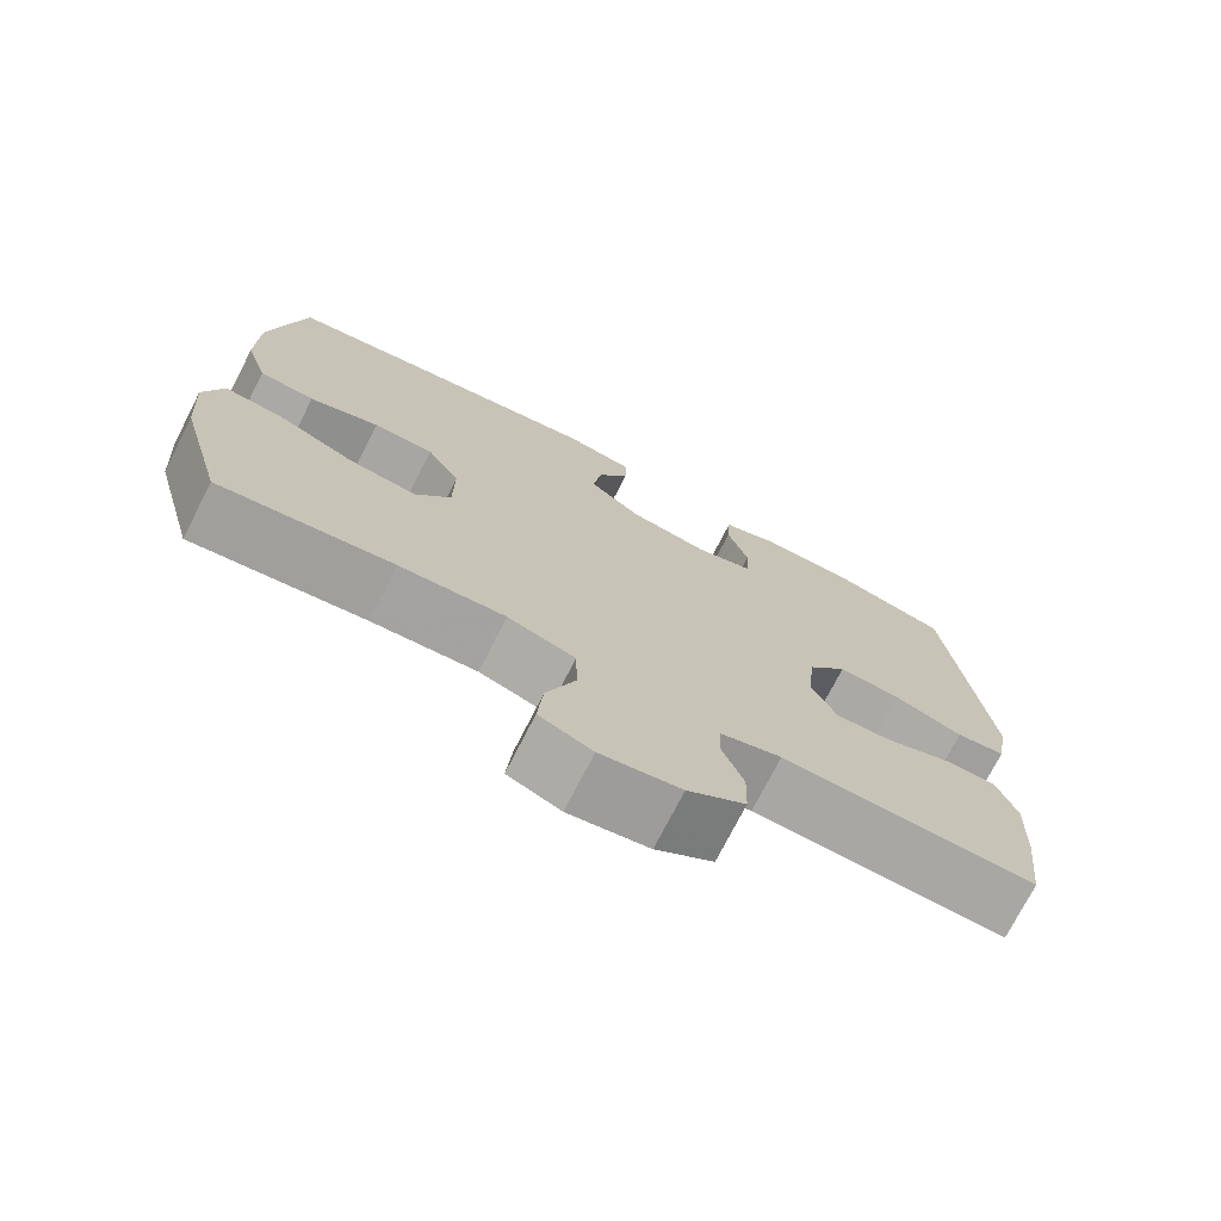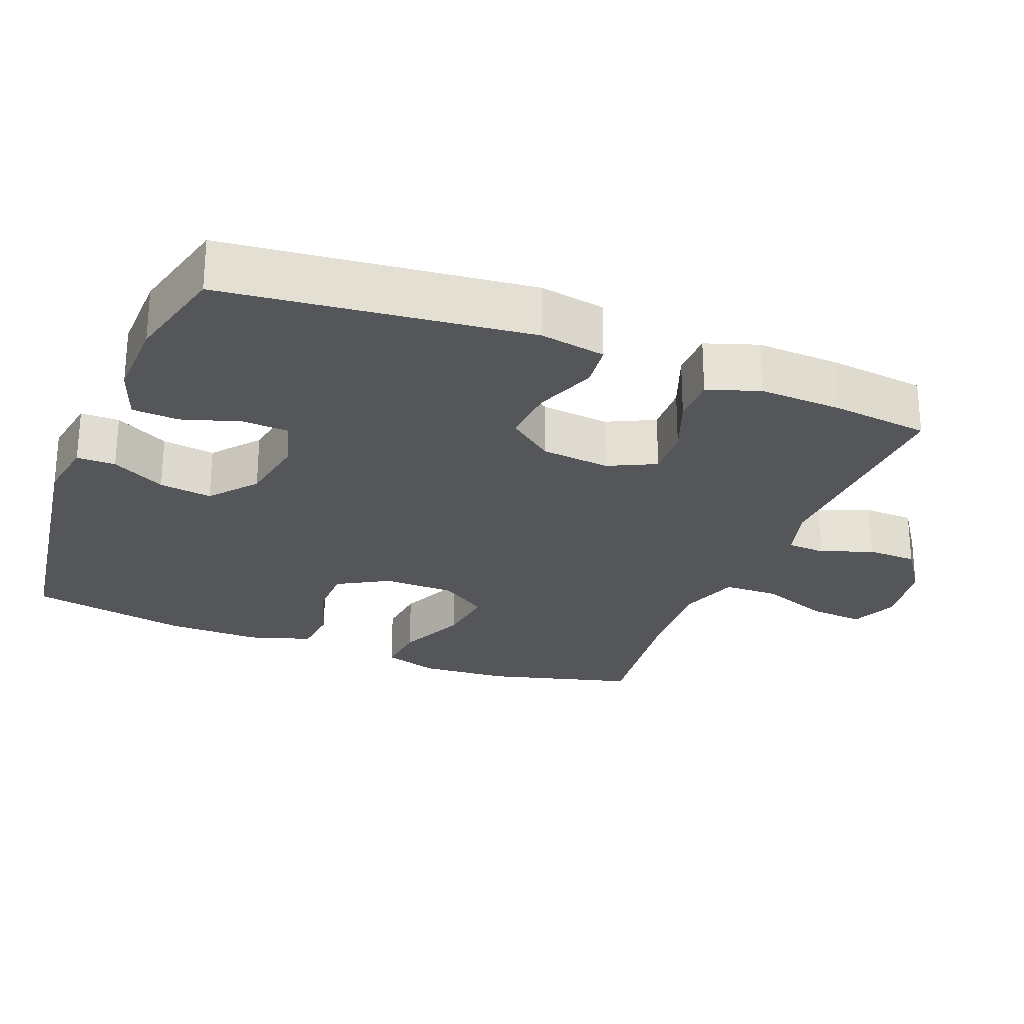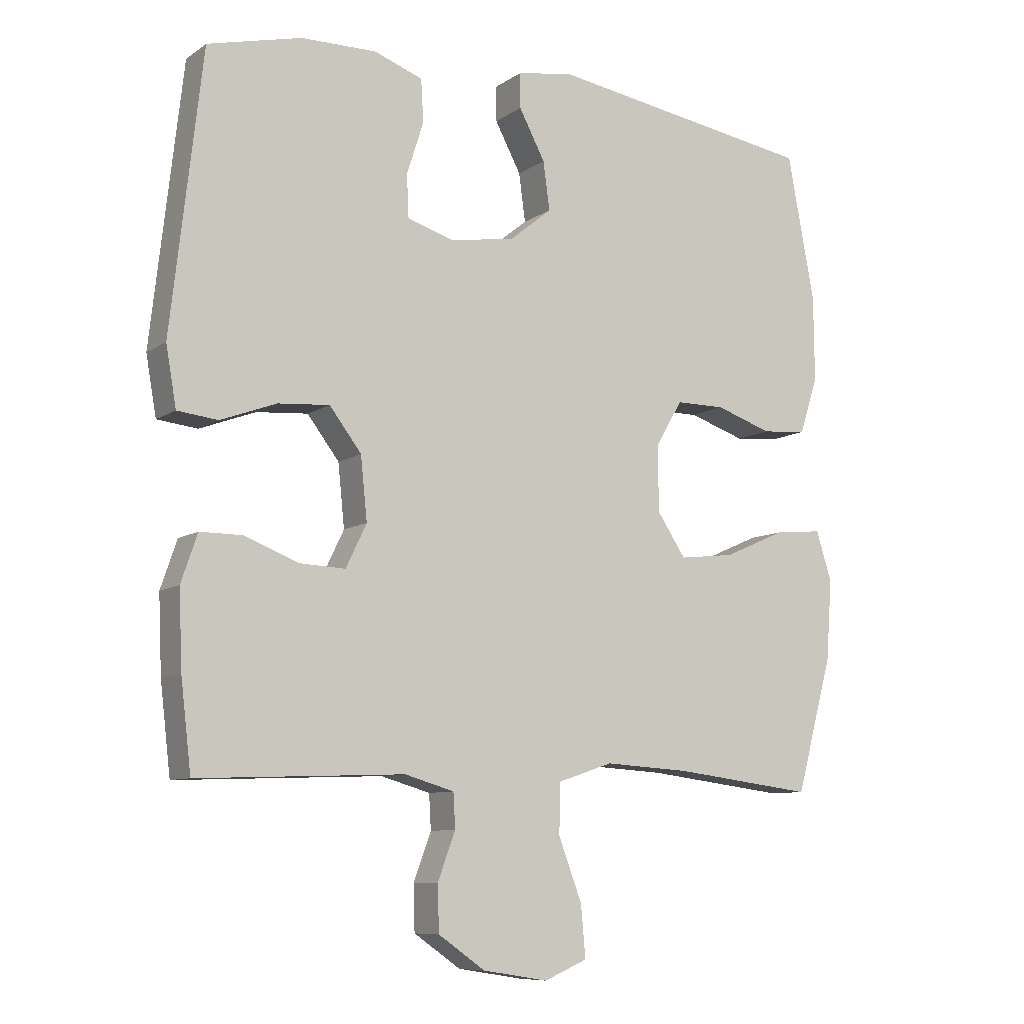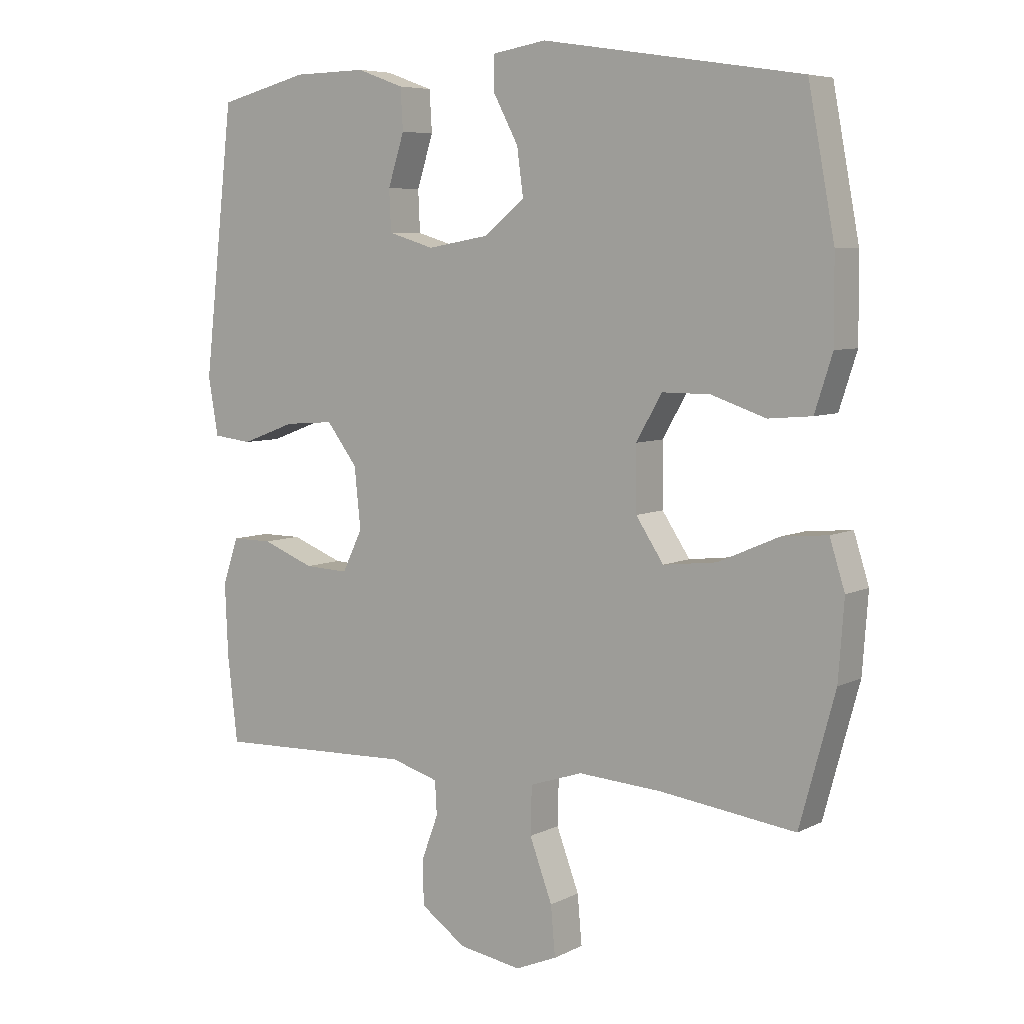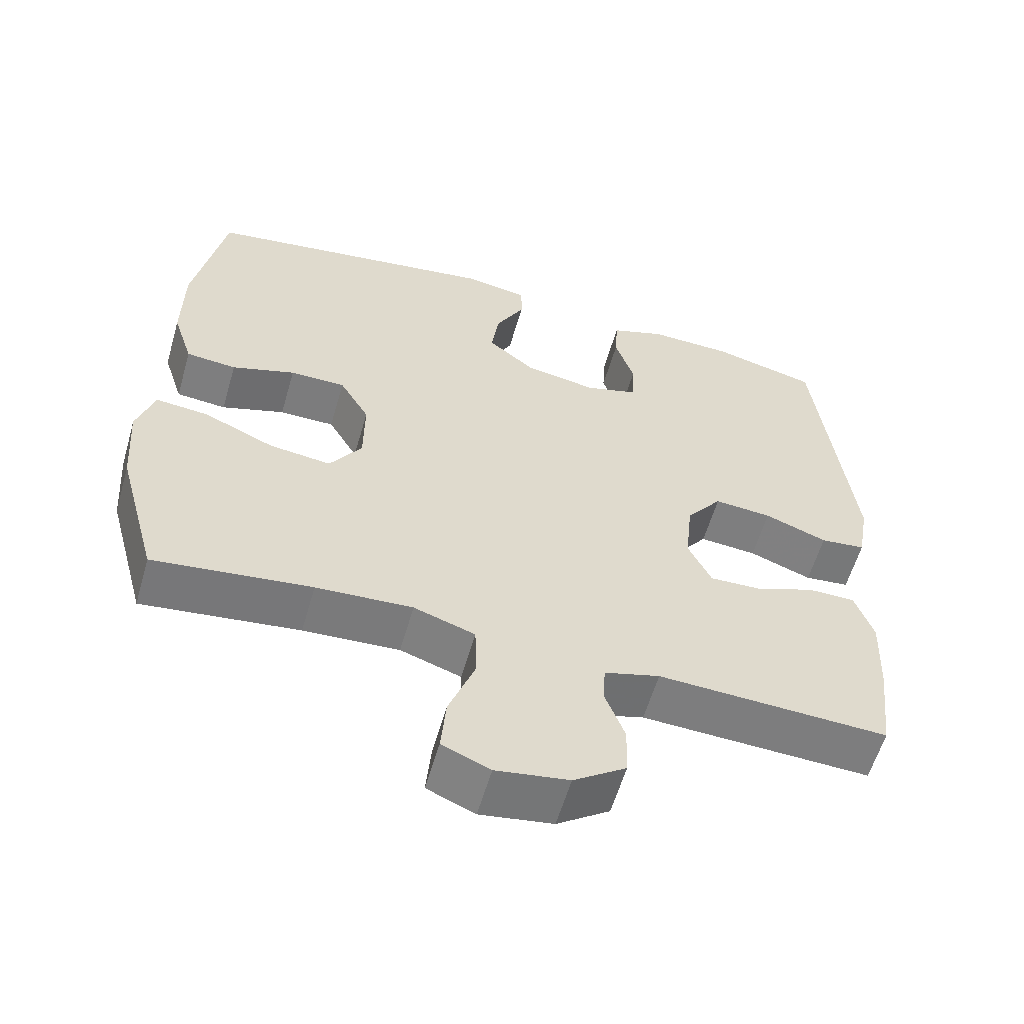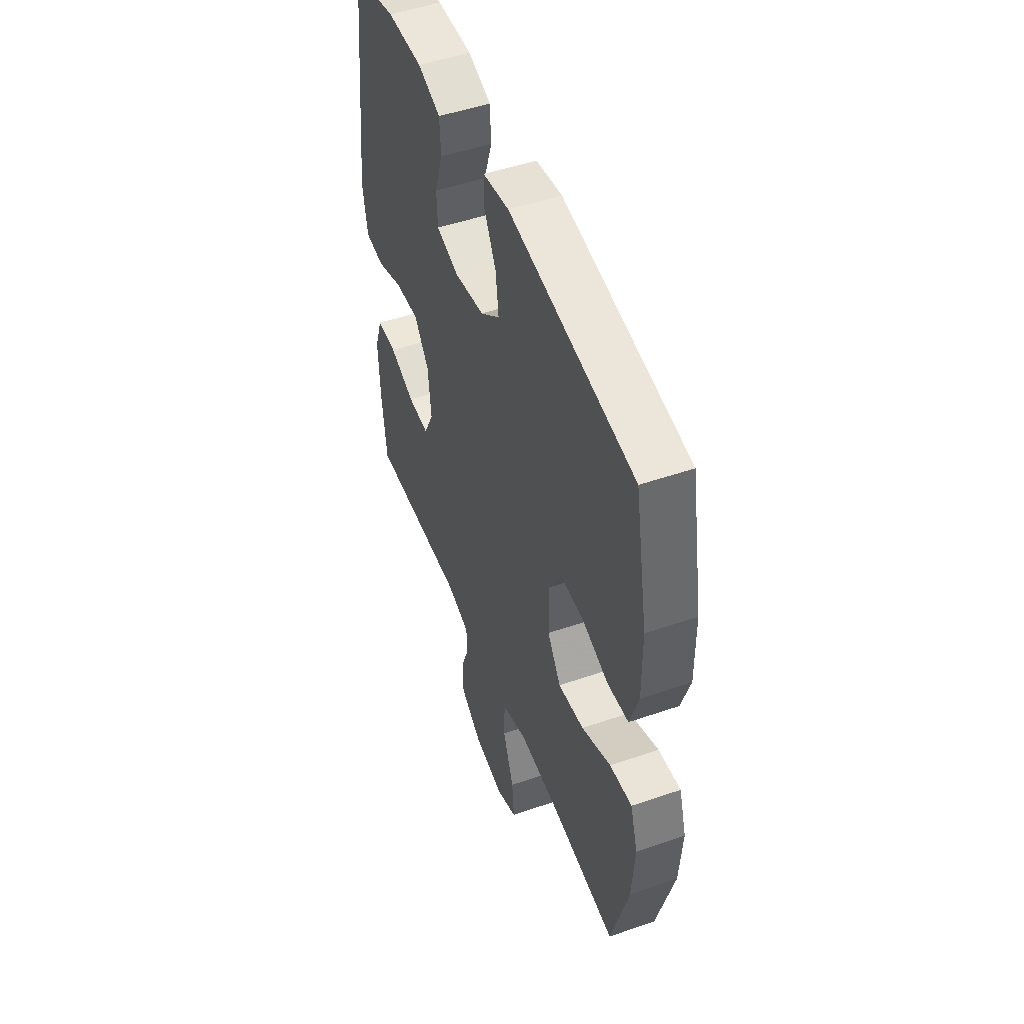
<metadata>
{"format":"obj","ext":"obj","renderer":"f3d","projection":"perspective","resolution":1024,"background":"white","views":[{"elev":-74.0,"azim":-27.1,"up":"+Z"},{"elev":-25.7,"azim":68.4,"up":"+Y"},{"elev":-8.9,"azim":149.2,"up":"+Z"},{"elev":6.5,"azim":-144.9,"up":"+Z"},{"elev":-58.8,"azim":-16.1,"up":"+Z"},{"elev":49.7,"azim":-110.8,"up":"+Z"}]}
</metadata>
<code>
v -0.5 0.07 0.5
v -0.088 0.07 0.564
v -0.002 0.07 0.55
v -0.002 0.07 0.496
v -0.042 0.07 0.421
v -0.052 0.07 0.347
v 0.012 0.07 0.295
v 0.111 0.07 0.278
v 0.184 0.07 0.3
v 0.187 0.07 0.365
v 0.161 0.07 0.446
v 0.165 0.07 0.511
v 0.24 0.07 0.538
v 0.356 0.07 0.536
v 0.5 0.07 0.5
v 0.548 0.07 0.076
v 0.532 0.07 -0.015
v 0.47 0.07 -0.022
v 0.384 0.07 0.01
v 0.305 0.07 0.016
v 0.256 0.07 -0.048
v 0.246 0.07 -0.144
v 0.278 0.07 -0.21
v 0.348 0.07 -0.207
v 0.431 0.07 -0.175
v 0.496 0.07 -0.175
v 0.521 0.07 -0.248
v 0.516 0.07 -0.364
v 0.5 0.07 -0.5
v 0.183 0.07 -0.488
v 0.107 0.07 -0.51
v 0.104 0.07 -0.563
v 0.131 0.07 -0.635
v 0.129 0.07 -0.705
v 0.057 0.07 -0.755
v -0.043 0.07 -0.771
v -0.109 0.07 -0.743
v -0.102 0.07 -0.665
v -0.066 0.07 -0.569
v -0.068 0.07 -0.493
v -0.152 0.07 -0.465
v -0.284 0.07 -0.473
v -0.5 0.07 -0.5
v -0.556 0.07 -0.295
v -0.565 0.07 -0.172
v -0.541 0.07 -0.096
v -0.468 0.07 -0.103
v -0.372 0.07 -0.145
v -0.287 0.07 -0.155
v -0.243 0.07 -0.089
v -0.242 0.07 0.011
v -0.283 0.07 0.082
v -0.359 0.07 0.082
v -0.446 0.07 0.053
v -0.515 0.07 0.059
v -0.543 0.07 0.146
v -0.542 0.07 0.277
v -0.5 0 0.5
v -0.088 0 0.564
v -0.002 0 0.55
v -0.002 0 0.496
v -0.042 0 0.421
v -0.052 0 0.347
v 0.012 0 0.295
v 0.111 0 0.278
v 0.184 0 0.3
v 0.187 0 0.365
v 0.161 0 0.446
v 0.165 0 0.511
v 0.24 0 0.538
v 0.356 0 0.536
v 0.5 0 0.5
v 0.548 0 0.076
v 0.532 0 -0.015
v 0.47 0 -0.022
v 0.384 0 0.01
v 0.305 0 0.016
v 0.256 0 -0.048
v 0.246 0 -0.144
v 0.278 0 -0.21
v 0.348 0 -0.207
v 0.431 0 -0.175
v 0.496 0 -0.175
v 0.521 0 -0.248
v 0.516 0 -0.364
v 0.5 0 -0.5
v 0.183 0 -0.488
v 0.107 0 -0.51
v 0.104 0 -0.563
v 0.131 0 -0.635
v 0.129 0 -0.705
v 0.057 0 -0.755
v -0.043 0 -0.771
v -0.109 0 -0.743
v -0.102 0 -0.665
v -0.066 0 -0.569
v -0.068 0 -0.493
v -0.152 0 -0.465
v -0.284 0 -0.473
v -0.5 0 -0.5
v -0.556 0 -0.295
v -0.565 0 -0.172
v -0.541 0 -0.096
v -0.468 0 -0.103
v -0.372 0 -0.145
v -0.287 0 -0.155
v -0.243 0 -0.089
v -0.242 0 0.011
v -0.283 0 0.082
v -0.359 0 0.082
v -0.446 0 0.053
v -0.515 0 0.059
v -0.543 0 0.146
v -0.542 0 0.277
f 3 4 5
f 2 3 5
f 1 2 5
f 57 1 5
f 56 57 5
f 55 56 5
f 54 55 5
f 53 54 5
f 52 53 5 6
f 51 52 6 7
f 50 51 7 8
f 49 50 8 9
f 46 47 48
f 45 46 48
f 44 45 48
f 43 44 48
f 42 43 48
f 41 42 48 49
f 40 41 49 9
f 37 38 39
f 36 37 39
f 35 36 39
f 34 35 39
f 33 34 39
f 32 33 39
f 31 32 39 40
f 30 31 40 9
f 28 29 30
f 27 28 30
f 26 27 30
f 25 26 30
f 24 25 30
f 23 24 30
f 22 23 30
f 30 9 10
f 22 30 10
f 21 22 10
f 17 18 19
f 16 17 19
f 15 16 19
f 14 15 19
f 13 14 19
f 12 13 19
f 11 12 19
f 10 11 19
f 10 19 20
f 10 20 21
f 62 61 60
f 62 60 59
f 62 59 58
f 62 58 114
f 62 114 113
f 62 113 112
f 62 112 111
f 62 111 110
f 63 62 110 109
f 64 63 109 108
f 65 64 108 107
f 66 65 107 106
f 105 104 103
f 105 103 102
f 105 102 101
f 105 101 100
f 105 100 99
f 106 105 99 98
f 66 106 98 97
f 96 95 94
f 96 94 93
f 96 93 92
f 96 92 91
f 96 91 90
f 96 90 89
f 97 96 89 88
f 66 97 88 87
f 87 86 85
f 87 85 84
f 87 84 83
f 87 83 82
f 87 82 81
f 87 81 80
f 87 80 79
f 67 66 87
f 67 87 79
f 67 79 78
f 76 75 74
f 76 74 73
f 76 73 72
f 76 72 71
f 76 71 70
f 76 70 69
f 76 69 68
f 76 68 67
f 77 76 67
f 78 77 67
f 1 58 59 2
f 2 59 60 3
f 3 60 61 4
f 4 61 62 5
f 5 62 63 6
f 6 63 64 7
f 7 64 65 8
f 8 65 66 9
f 9 66 67 10
f 10 67 68 11
f 11 68 69 12
f 12 69 70 13
f 13 70 71 14
f 14 71 72 15
f 15 72 73 16
f 16 73 74 17
f 17 74 75 18
f 18 75 76 19
f 19 76 77 20
f 20 77 78 21
f 21 78 79 22
f 22 79 80 23
f 23 80 81 24
f 24 81 82 25
f 25 82 83 26
f 26 83 84 27
f 27 84 85 28
f 28 85 86 29
f 29 86 87 30
f 30 87 88 31
f 31 88 89 32
f 32 89 90 33
f 33 90 91 34
f 34 91 92 35
f 35 92 93 36
f 36 93 94 37
f 37 94 95 38
f 38 95 96 39
f 39 96 97 40
f 40 97 98 41
f 41 98 99 42
f 42 99 100 43
f 43 100 101 44
f 44 101 102 45
f 45 102 103 46
f 46 103 104 47
f 47 104 105 48
f 48 105 106 49
f 49 106 107 50
f 50 107 108 51
f 51 108 109 52
f 52 109 110 53
f 53 110 111 54
f 54 111 112 55
f 55 112 113 56
f 56 113 114 57
f 57 114 58 1

</code>
